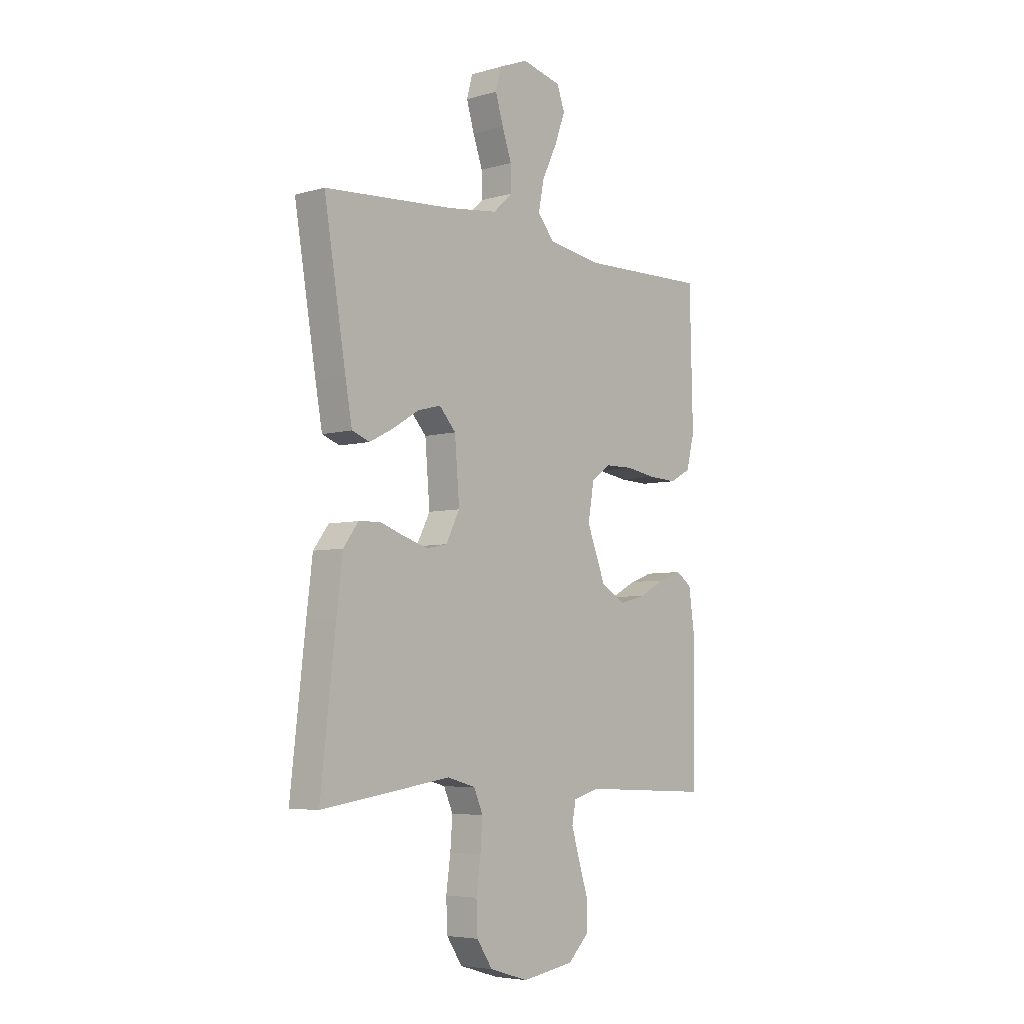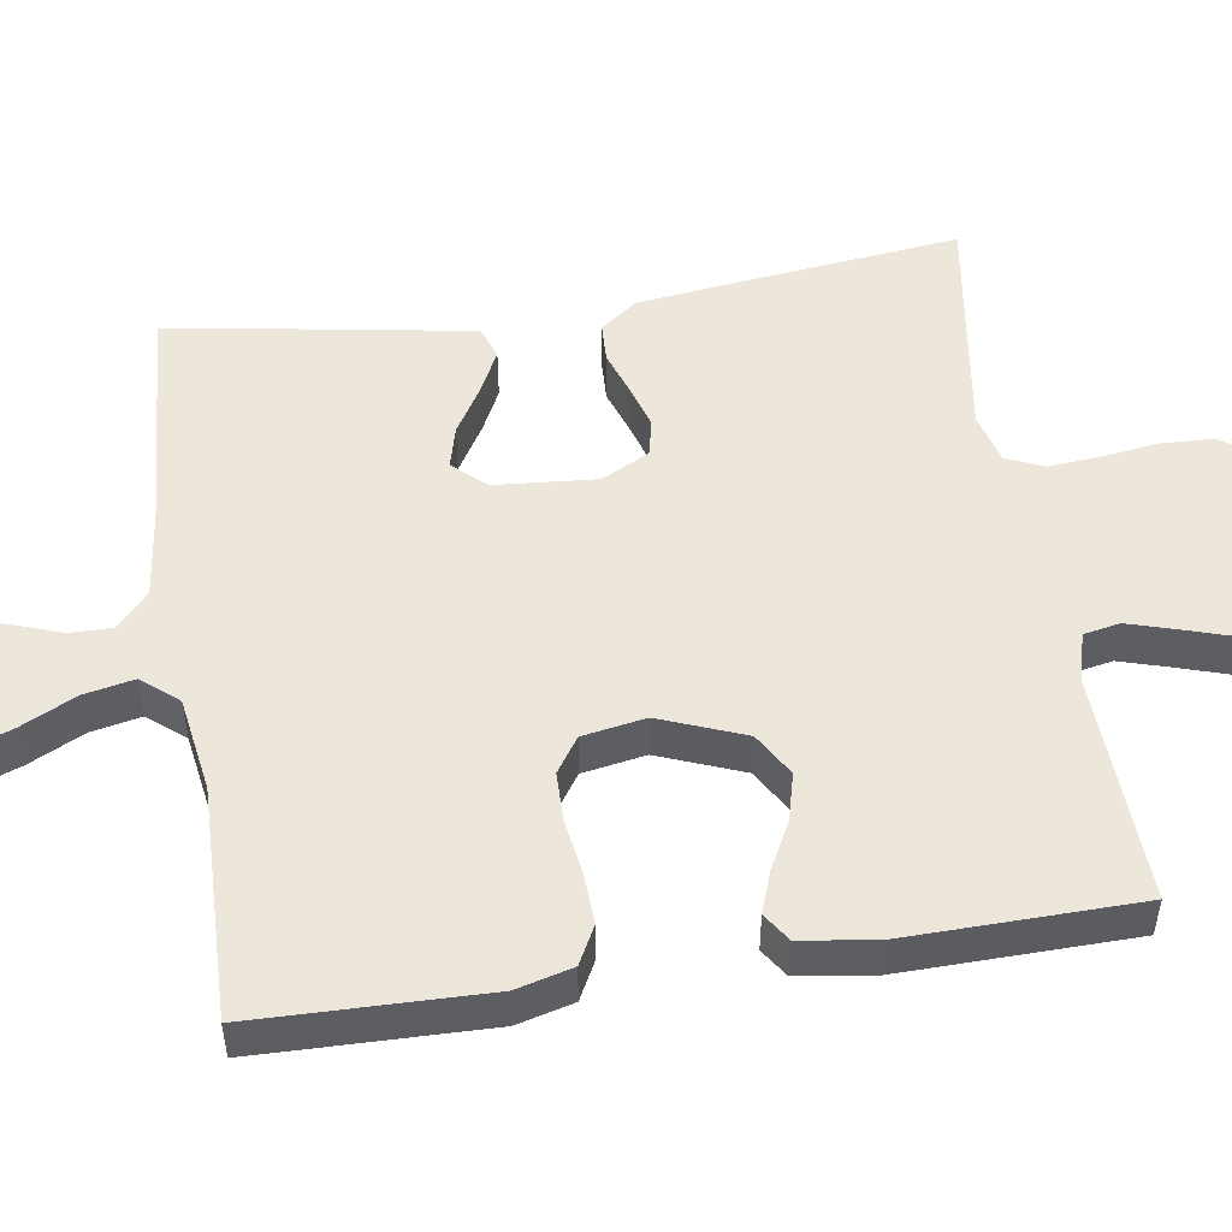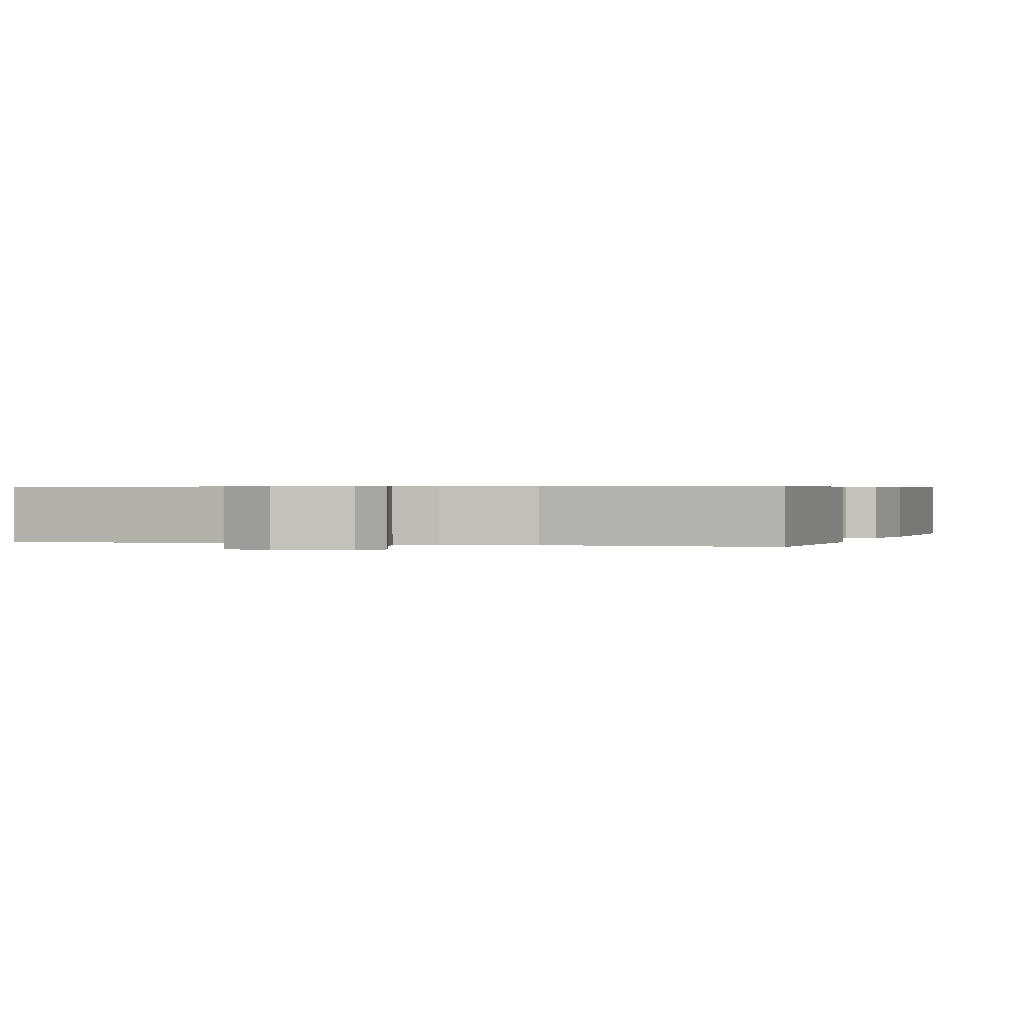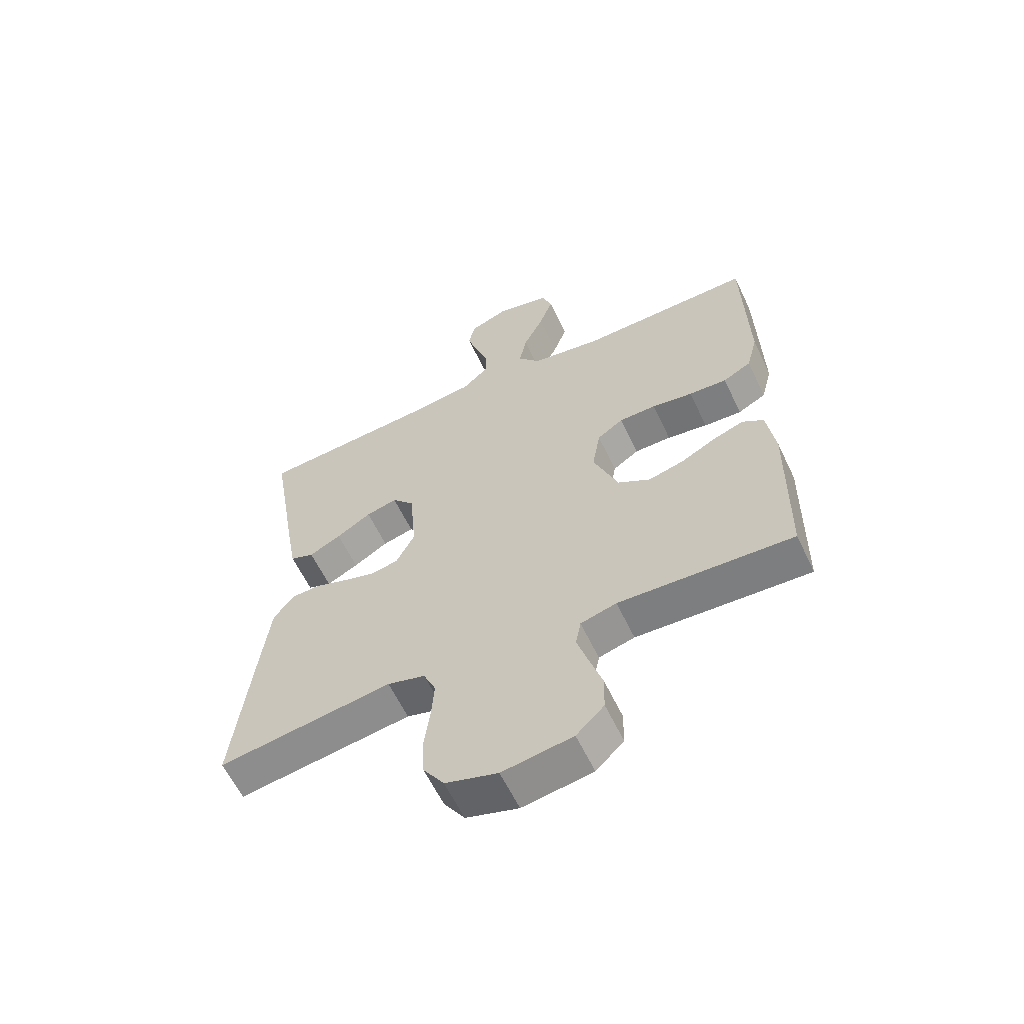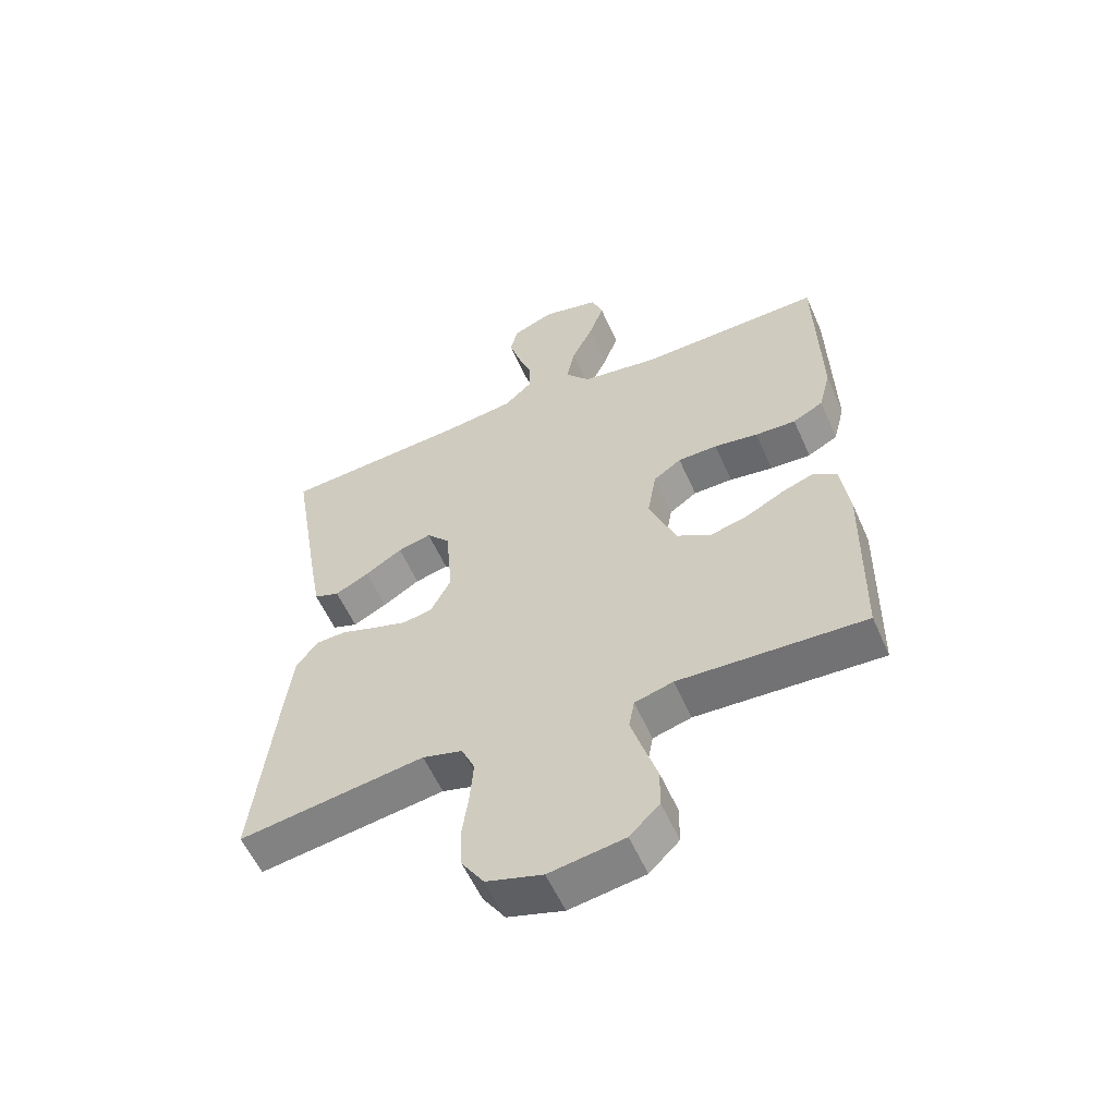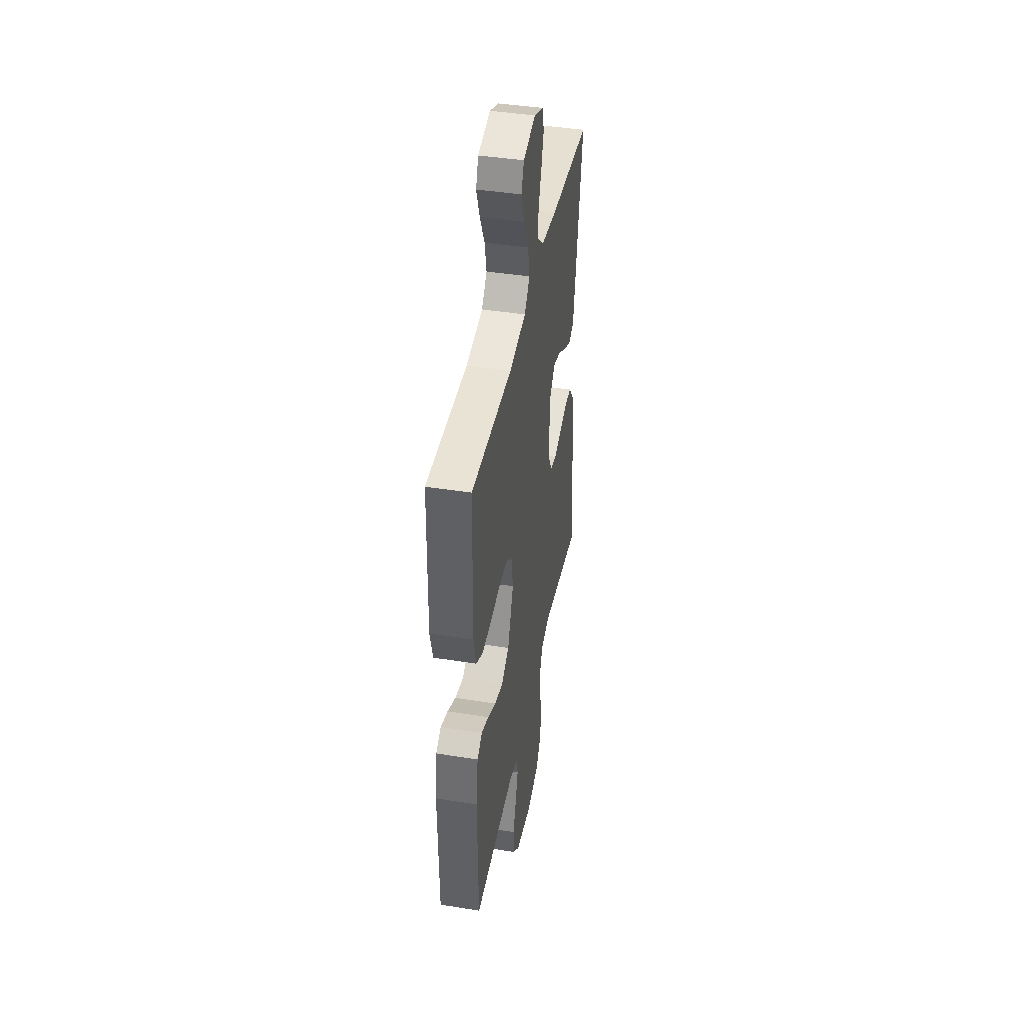
<metadata>
{"format":"obj","ext":"obj","renderer":"f3d","projection":"perspective","resolution":1024,"background":"white","views":[{"elev":-5.5,"azim":-49.0,"up":"+Z"},{"elev":51.5,"azim":81.2,"up":"+Y"},{"elev":0.5,"azim":18.6,"up":"+Y"},{"elev":-60.7,"azim":25.4,"up":"+Z"},{"elev":-57.0,"azim":23.7,"up":"+Z"},{"elev":42.4,"azim":100.8,"up":"+Z"}]}
</metadata>
<code>
v -0.5 0.07 0.5
v -0.2 0.07 0.522
v -0.084 0.07 0.537
v -0.039 0.07 0.578
v -0.04 0.07 0.634
v -0.062 0.07 0.696
v -0.08 0.07 0.756
v -0.067 0.07 0.805
v 0 0.07 0.832
v 0.092 0.07 0.81
v 0.11 0.07 0.761
v 0.086 0.07 0.695
v 0.051 0.07 0.623
v 0.038 0.07 0.558
v 0.077 0.07 0.511
v 0.2 0.07 0.492
v 0.5 0.07 0.5
v 0.507 0.07 0.2
v 0.488 0.07 0.126
v 0.439 0.07 0.1
v 0.373 0.07 0.103
v 0.302 0.07 0.114
v 0.238 0.07 0.113
v 0.193 0.07 0.082
v 0.179 0.07 0
v 0.222 0.07 -0.11
v 0.278 0.07 -0.143
v 0.34 0.07 -0.127
v 0.401 0.07 -0.095
v 0.454 0.07 -0.076
v 0.491 0.07 -0.101
v 0.505 0.07 -0.2
v 0.5 0.07 -0.5
v 0.2 0.07 -0.486
v 0.138 0.07 -0.503
v 0.129 0.07 -0.55
v 0.148 0.07 -0.613
v 0.17 0.07 -0.682
v 0.169 0.07 -0.745
v 0.121 0.07 -0.792
v 0 0.07 -0.811
v -0.09 0.07 -0.784
v -0.126 0.07 -0.73
v -0.129 0.07 -0.661
v -0.119 0.07 -0.588
v -0.114 0.07 -0.522
v -0.135 0.07 -0.474
v -0.2 0.07 -0.456
v -0.5 0.07 -0.5
v -0.466 0.07 -0.2
v -0.452 0.07 -0.084
v -0.417 0.07 -0.037
v -0.367 0.07 -0.035
v -0.31 0.07 -0.055
v -0.254 0.07 -0.072
v -0.207 0.07 -0.062
v -0.175 0.07 0
v -0.186 0.07 0.132
v -0.224 0.07 0.174
v -0.278 0.07 0.16
v -0.338 0.07 0.123
v -0.393 0.07 0.095
v -0.434 0.07 0.11
v -0.45 0.07 0.2
v -0.5 0 0.5
v -0.2 0 0.522
v -0.084 0 0.537
v -0.039 0 0.578
v -0.04 0 0.634
v -0.062 0 0.696
v -0.08 0 0.756
v -0.067 0 0.805
v 0 0 0.832
v 0.092 0 0.81
v 0.11 0 0.761
v 0.086 0 0.695
v 0.051 0 0.623
v 0.038 0 0.558
v 0.077 0 0.511
v 0.2 0 0.492
v 0.5 0 0.5
v 0.507 0 0.2
v 0.488 0 0.126
v 0.439 0 0.1
v 0.373 0 0.103
v 0.302 0 0.114
v 0.238 0 0.113
v 0.193 0 0.082
v 0.179 0 0
v 0.222 0 -0.11
v 0.278 0 -0.143
v 0.34 0 -0.127
v 0.401 0 -0.095
v 0.454 0 -0.076
v 0.491 0 -0.101
v 0.505 0 -0.2
v 0.5 0 -0.5
v 0.2 0 -0.486
v 0.138 0 -0.503
v 0.129 0 -0.55
v 0.148 0 -0.613
v 0.17 0 -0.682
v 0.169 0 -0.745
v 0.121 0 -0.792
v 0 0 -0.811
v -0.09 0 -0.784
v -0.126 0 -0.73
v -0.129 0 -0.661
v -0.119 0 -0.588
v -0.114 0 -0.522
v -0.135 0 -0.474
v -0.2 0 -0.456
v -0.5 0 -0.5
v -0.466 0 -0.2
v -0.452 0 -0.084
v -0.417 0 -0.037
v -0.367 0 -0.035
v -0.31 0 -0.055
v -0.254 0 -0.072
v -0.207 0 -0.062
v -0.175 0 0
v -0.186 0 0.132
v -0.224 0 0.174
v -0.278 0 0.16
v -0.338 0 0.123
v -0.393 0 0.095
v -0.434 0 0.11
v -0.45 0 0.2
f 64 1 2
f 63 64 2
f 62 63 2
f 61 62 2
f 60 61 2
f 59 60 2 3
f 58 59 3 4
f 57 58 4
f 52 53 54
f 51 52 54
f 50 51 54
f 49 50 54
f 48 49 54
f 47 48 54 55
f 46 47 55 56
f 43 44 45
f 42 43 45
f 41 42 45
f 40 41 45
f 39 40 45
f 38 39 45
f 37 38 45
f 36 37 45 46
f 46 56 57
f 36 46 57
f 35 36 57
f 32 33 34
f 31 32 34
f 30 31 34
f 29 30 34
f 28 29 34
f 27 28 34 35
f 20 21 22
f 19 20 22
f 18 19 22
f 17 18 22
f 16 17 22
f 15 16 22 23
f 14 15 23 24
f 11 12 13
f 10 11 13
f 9 10 13
f 8 9 13
f 7 8 13
f 6 7 13
f 5 6 13
f 4 5 13 14
f 14 24 25
f 4 14 25
f 57 4 25
f 26 27 35 57
f 25 26 57
f 66 65 128
f 66 128 127
f 66 127 126
f 66 126 125
f 66 125 124
f 67 66 124 123
f 68 67 123 122
f 68 122 121
f 118 117 116
f 118 116 115
f 118 115 114
f 118 114 113
f 118 113 112
f 119 118 112 111
f 120 119 111 110
f 109 108 107
f 109 107 106
f 109 106 105
f 109 105 104
f 109 104 103
f 109 103 102
f 109 102 101
f 110 109 101 100
f 121 120 110
f 121 110 100
f 121 100 99
f 98 97 96
f 98 96 95
f 98 95 94
f 98 94 93
f 98 93 92
f 99 98 92 91
f 86 85 84
f 86 84 83
f 86 83 82
f 86 82 81
f 86 81 80
f 87 86 80 79
f 88 87 79 78
f 77 76 75
f 77 75 74
f 77 74 73
f 77 73 72
f 77 72 71
f 77 71 70
f 77 70 69
f 78 77 69 68
f 89 88 78
f 89 78 68
f 89 68 121
f 121 99 91 90
f 121 90 89
f 1 65 66 2
f 2 66 67 3
f 3 67 68 4
f 4 68 69 5
f 5 69 70 6
f 6 70 71 7
f 7 71 72 8
f 8 72 73 9
f 9 73 74 10
f 10 74 75 11
f 11 75 76 12
f 12 76 77 13
f 13 77 78 14
f 14 78 79 15
f 15 79 80 16
f 16 80 81 17
f 17 81 82 18
f 18 82 83 19
f 19 83 84 20
f 20 84 85 21
f 21 85 86 22
f 22 86 87 23
f 23 87 88 24
f 24 88 89 25
f 25 89 90 26
f 26 90 91 27
f 27 91 92 28
f 28 92 93 29
f 29 93 94 30
f 30 94 95 31
f 31 95 96 32
f 32 96 97 33
f 33 97 98 34
f 34 98 99 35
f 35 99 100 36
f 36 100 101 37
f 37 101 102 38
f 38 102 103 39
f 39 103 104 40
f 40 104 105 41
f 41 105 106 42
f 42 106 107 43
f 43 107 108 44
f 44 108 109 45
f 45 109 110 46
f 46 110 111 47
f 47 111 112 48
f 48 112 113 49
f 49 113 114 50
f 50 114 115 51
f 51 115 116 52
f 52 116 117 53
f 53 117 118 54
f 54 118 119 55
f 55 119 120 56
f 56 120 121 57
f 57 121 122 58
f 58 122 123 59
f 59 123 124 60
f 60 124 125 61
f 61 125 126 62
f 62 126 127 63
f 63 127 128 64
f 64 128 65 1

</code>
